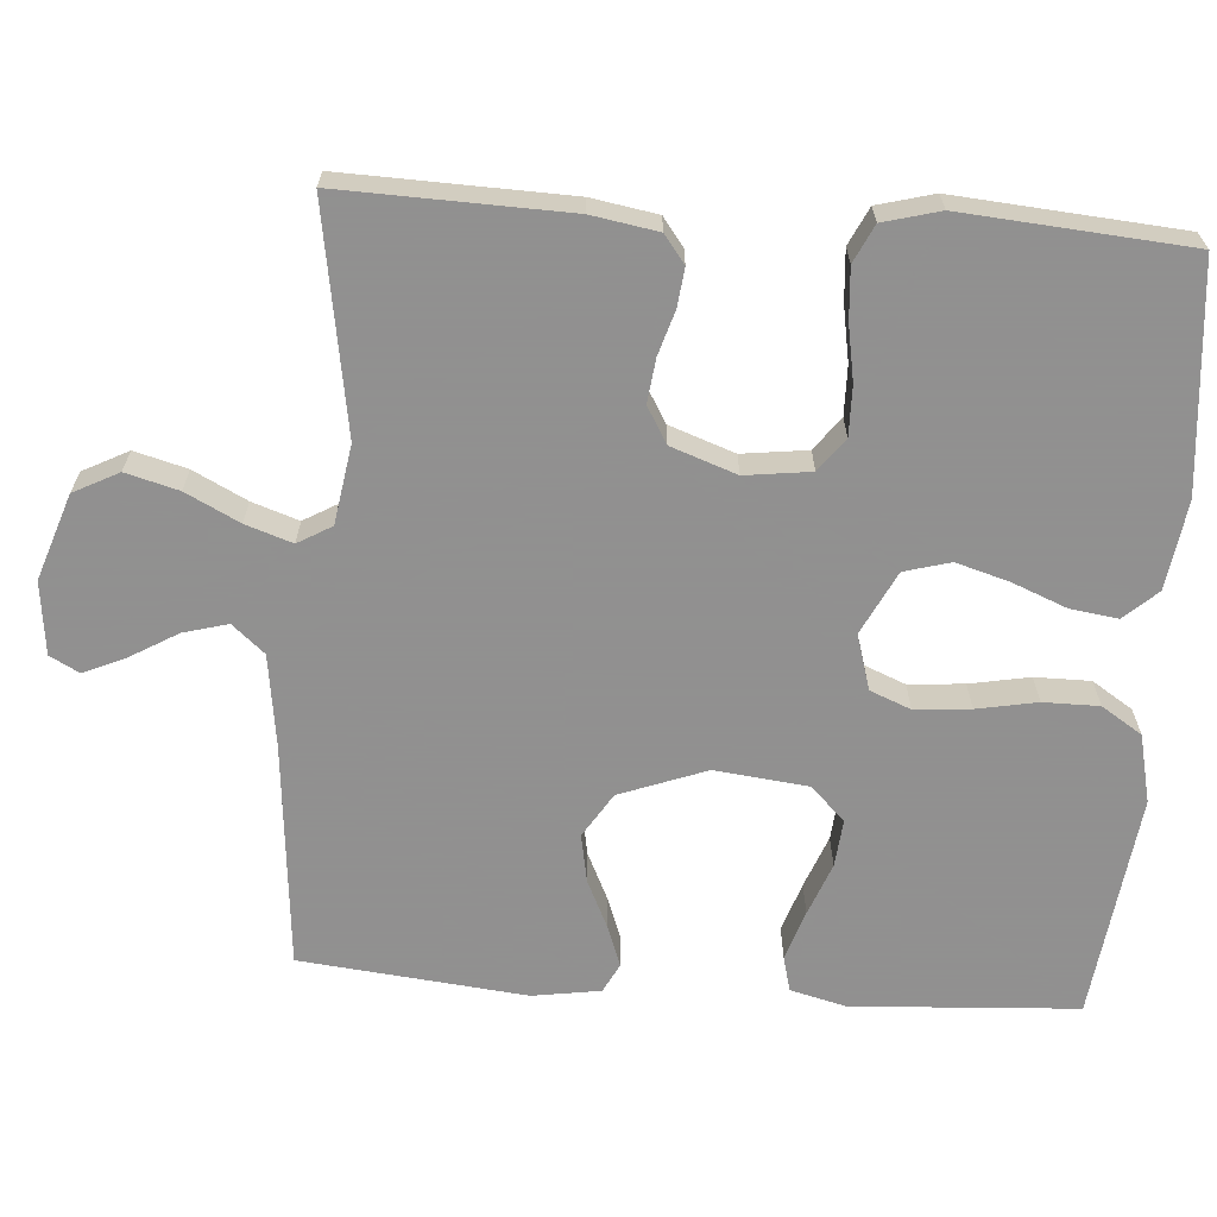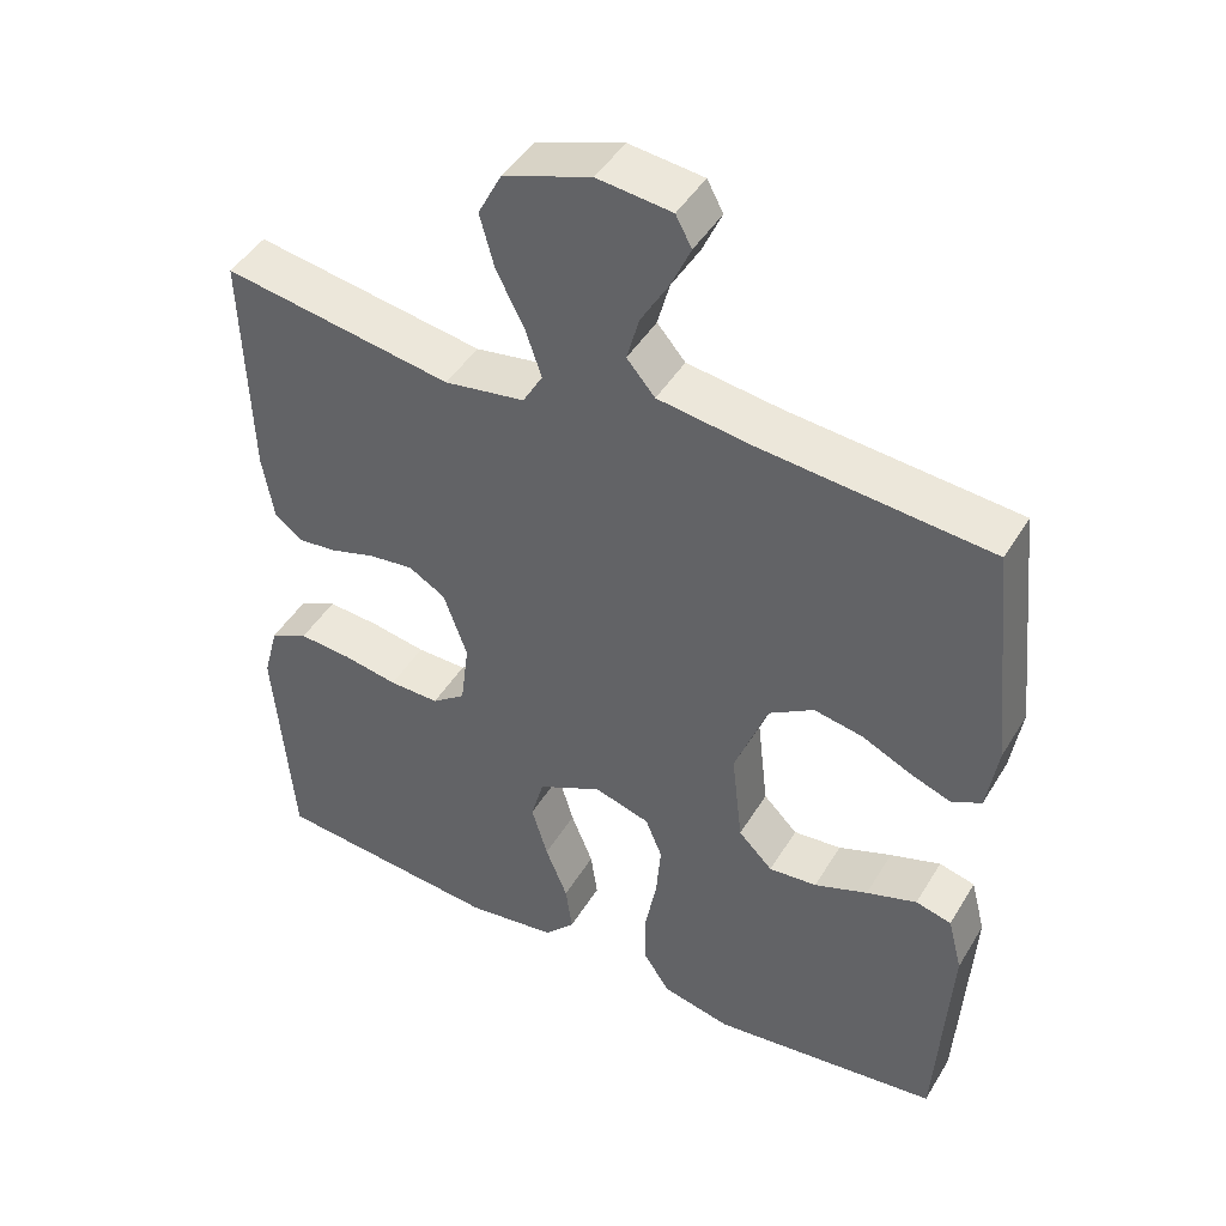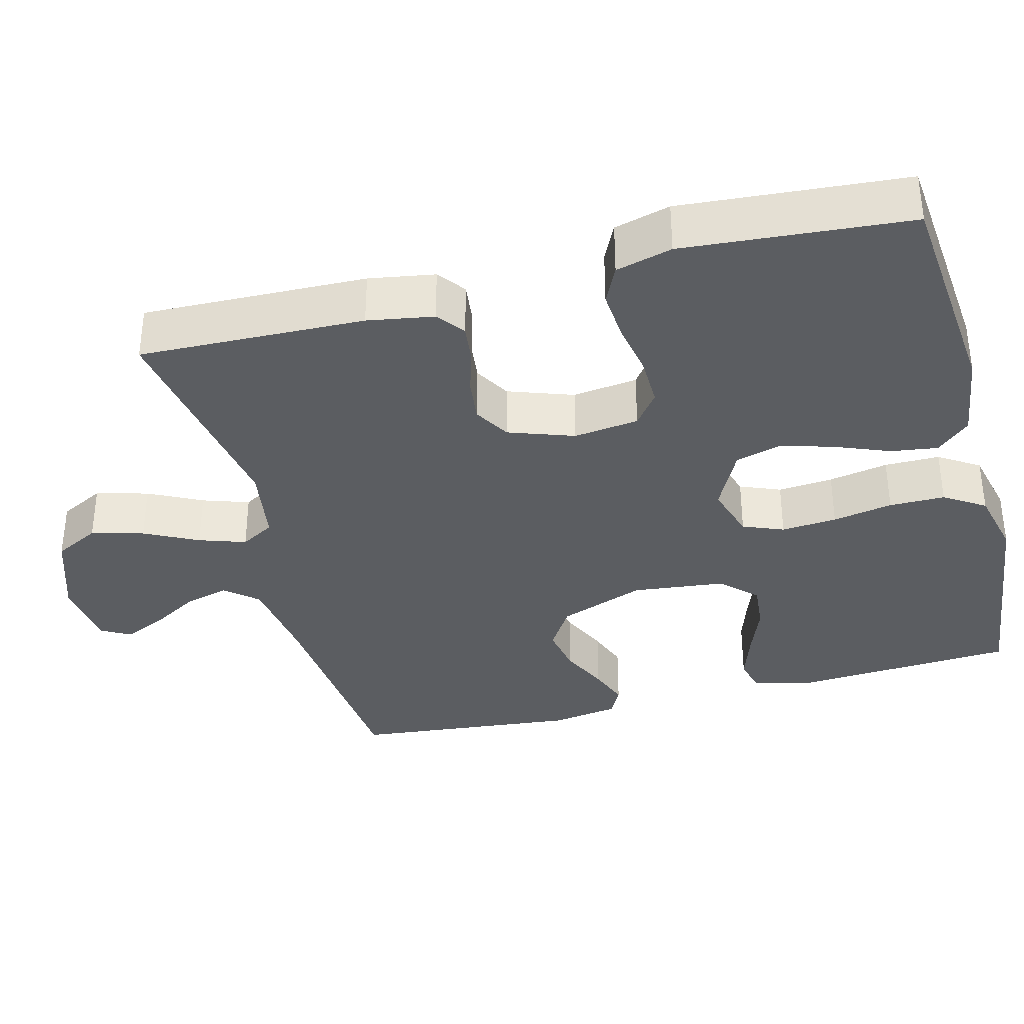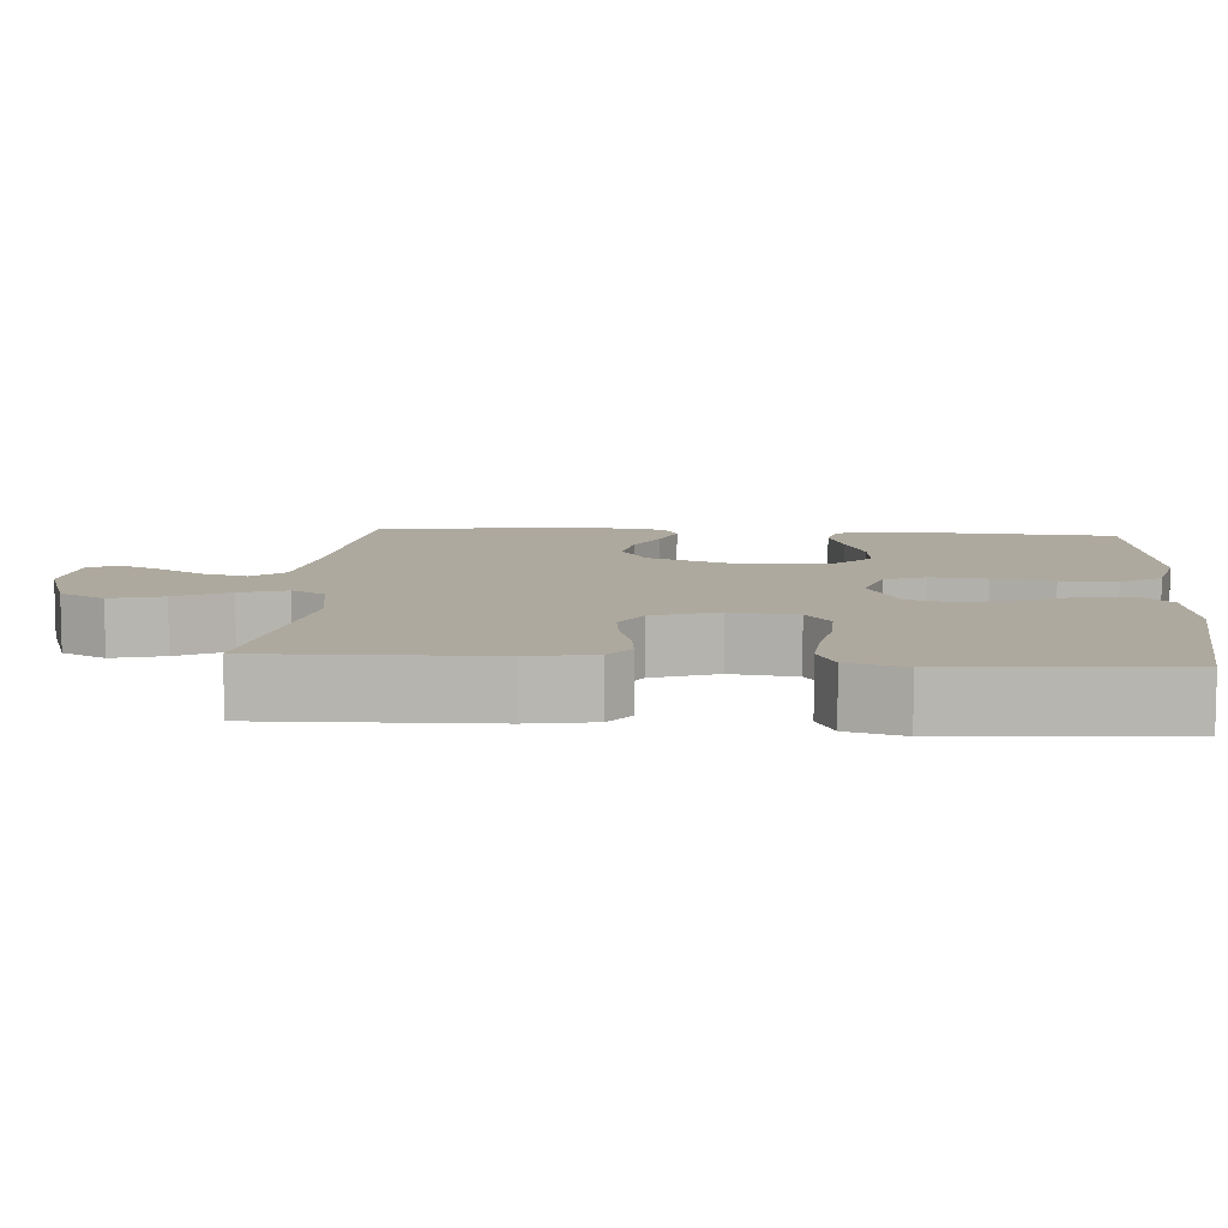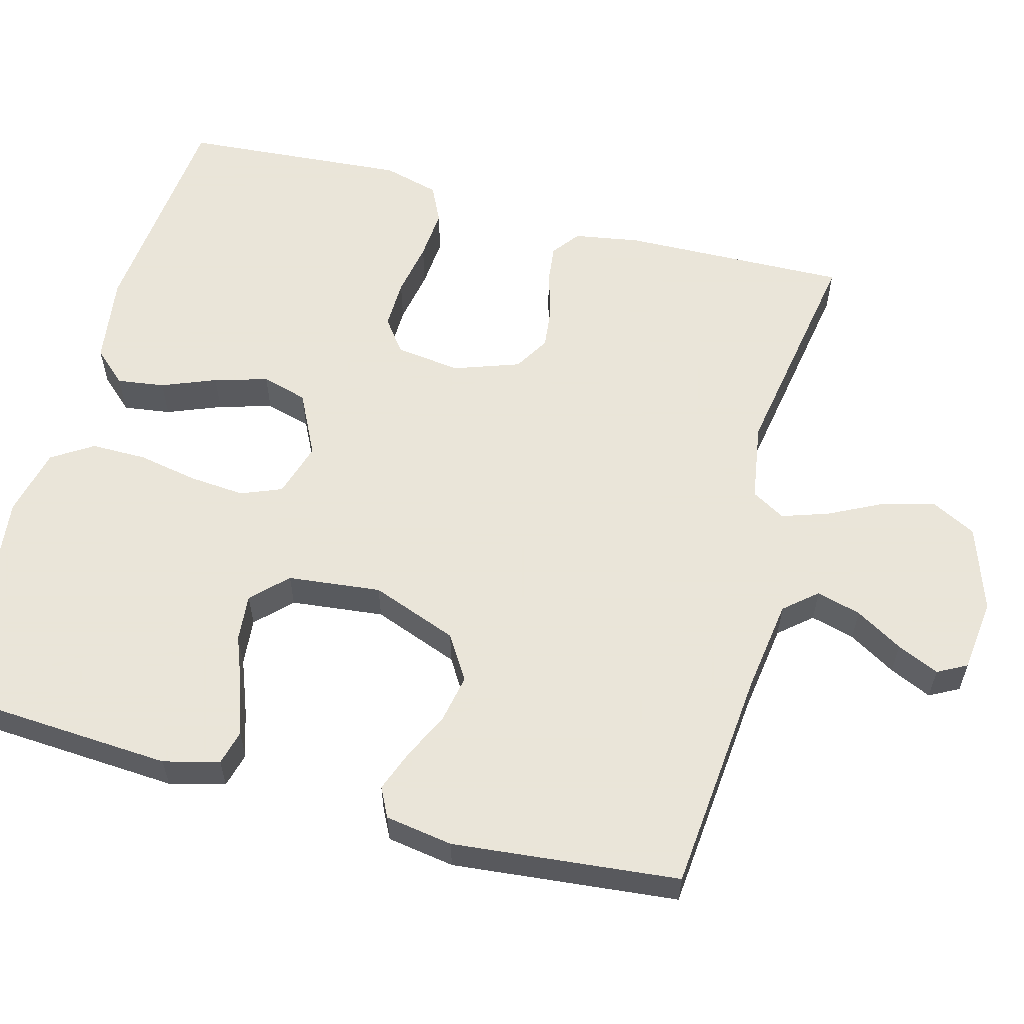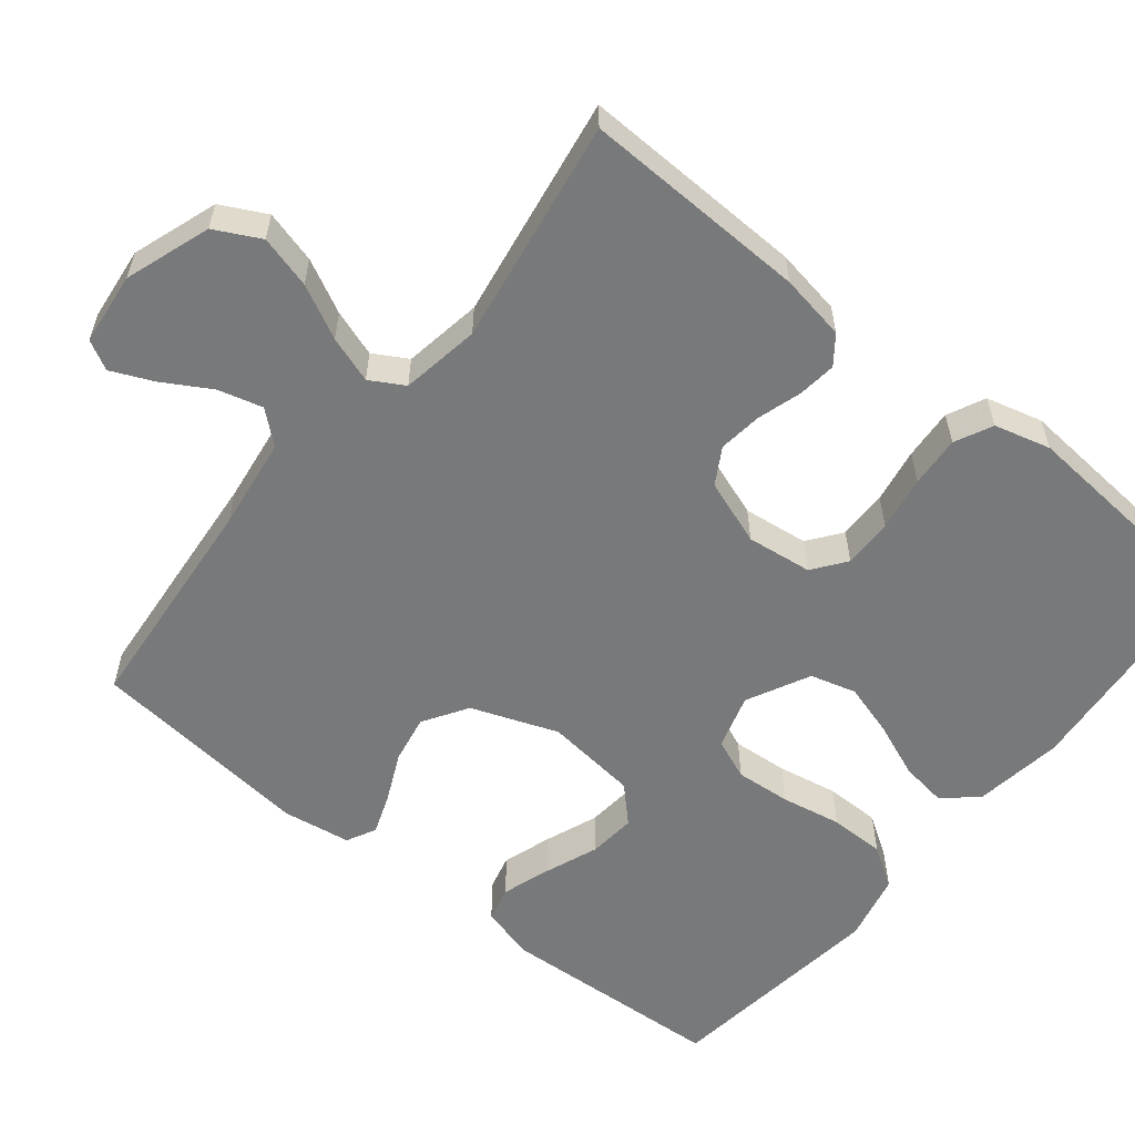
<metadata>
{"format":"obj","ext":"obj","renderer":"f3d","projection":"perspective","resolution":1024,"background":"white","views":[{"elev":-65.8,"azim":85.9,"up":"+Y"},{"elev":45.3,"azim":-150.6,"up":"+Z"},{"elev":-35.5,"azim":104.7,"up":"+Y"},{"elev":9.1,"azim":94.4,"up":"+Y"},{"elev":58.6,"azim":-74.8,"up":"+Y"},{"elev":-57.7,"azim":51.0,"up":"+Y"}]}
</metadata>
<code>
v 0.5 0.07 -0.5
v 0.2 0.07 -0.528
v 0.082 0.07 -0.511
v 0.042 0.07 -0.467
v 0.051 0.07 -0.404
v 0.08 0.07 -0.332
v 0.101 0.07 -0.261
v 0.084 0.07 -0.2
v 0 0.07 -0.158
v -0.073 0.07 -0.18
v -0.095 0.07 -0.234
v -0.089 0.07 -0.308
v -0.074 0.07 -0.388
v -0.074 0.07 -0.462
v -0.109 0.07 -0.516
v -0.2 0.07 -0.537
v -0.5 0.07 -0.5
v -0.518 0.07 -0.2
v -0.499 0.07 -0.126
v -0.452 0.07 -0.114
v -0.386 0.07 -0.136
v -0.316 0.07 -0.163
v -0.253 0.07 -0.169
v -0.208 0.07 -0.124
v -0.194 0.07 0
v -0.237 0.07 0.115
v -0.296 0.07 0.152
v -0.36 0.07 0.14
v -0.424 0.07 0.11
v -0.478 0.07 0.09
v -0.517 0.07 0.11
v -0.531 0.07 0.2
v -0.5 0.07 0.5
v -0.2 0.07 0.527
v -0.077 0.07 0.544
v -0.04 0.07 0.587
v -0.056 0.07 0.646
v -0.093 0.07 0.709
v -0.118 0.07 0.765
v -0.097 0.07 0.804
v 0 0.07 0.815
v 0.114 0.07 0.776
v 0.145 0.07 0.716
v 0.126 0.07 0.646
v 0.09 0.07 0.575
v 0.069 0.07 0.513
v 0.095 0.07 0.468
v 0.2 0.07 0.451
v 0.5 0.07 0.5
v 0.491 0.07 0.2
v 0.476 0.07 0.112
v 0.439 0.07 0.084
v 0.388 0.07 0.09
v 0.329 0.07 0.108
v 0.271 0.07 0.115
v 0.223 0.07 0.087
v 0.192 0.07 0
v 0.203 0.07 -0.087
v 0.247 0.07 -0.12
v 0.313 0.07 -0.119
v 0.386 0.07 -0.106
v 0.454 0.07 -0.101
v 0.504 0.07 -0.125
v 0.524 0.07 -0.2
v 0.5 0 -0.5
v 0.2 0 -0.528
v 0.082 0 -0.511
v 0.042 0 -0.467
v 0.051 0 -0.404
v 0.08 0 -0.332
v 0.101 0 -0.261
v 0.084 0 -0.2
v 0 0 -0.158
v -0.073 0 -0.18
v -0.095 0 -0.234
v -0.089 0 -0.308
v -0.074 0 -0.388
v -0.074 0 -0.462
v -0.109 0 -0.516
v -0.2 0 -0.537
v -0.5 0 -0.5
v -0.518 0 -0.2
v -0.499 0 -0.126
v -0.452 0 -0.114
v -0.386 0 -0.136
v -0.316 0 -0.163
v -0.253 0 -0.169
v -0.208 0 -0.124
v -0.194 0 0
v -0.237 0 0.115
v -0.296 0 0.152
v -0.36 0 0.14
v -0.424 0 0.11
v -0.478 0 0.09
v -0.517 0 0.11
v -0.531 0 0.2
v -0.5 0 0.5
v -0.2 0 0.527
v -0.077 0 0.544
v -0.04 0 0.587
v -0.056 0 0.646
v -0.093 0 0.709
v -0.118 0 0.765
v -0.097 0 0.804
v 0 0 0.815
v 0.114 0 0.776
v 0.145 0 0.716
v 0.126 0 0.646
v 0.09 0 0.575
v 0.069 0 0.513
v 0.095 0 0.468
v 0.2 0 0.451
v 0.5 0 0.5
v 0.491 0 0.2
v 0.476 0 0.112
v 0.439 0 0.084
v 0.388 0 0.09
v 0.329 0 0.108
v 0.271 0 0.115
v 0.223 0 0.087
v 0.192 0 0
v 0.203 0 -0.087
v 0.247 0 -0.12
v 0.313 0 -0.119
v 0.386 0 -0.106
v 0.454 0 -0.101
v 0.504 0 -0.125
v 0.524 0 -0.2
f 60 61 62 63
f 59 60 63 64
f 51 52 53 54
f 51 54 55
f 48 49 50 51
f 47 48 51 55
f 46 47 55 56
f 42 43 44 45
f 42 45 46
f 41 42 46
f 40 41 46
f 37 38 39 40
f 36 37 40 46
f 35 36 46 56
f 31 32 33 34
f 28 29 30 31
f 28 31 34 35
f 19 20 21 22
f 17 18 19 22
f 17 22 23
f 16 17 23 24
f 12 13 14 15
f 11 12 15 16
f 3 4 5 6
f 3 6 7
f 2 3 7
f 59 64 1 2
f 58 59 2 7
f 57 58 7 8
f 56 57 8 9
f 35 56 9 10
f 27 28 35
f 26 27 35
f 25 26 35 10
f 11 16 24 25
f 10 11 25
f 127 126 125 124
f 128 127 124 123
f 118 117 116 115
f 119 118 115
f 115 114 113 112
f 119 115 112 111
f 120 119 111 110
f 109 108 107 106
f 110 109 106
f 110 106 105
f 110 105 104
f 104 103 102 101
f 110 104 101 100
f 120 110 100 99
f 98 97 96 95
f 95 94 93 92
f 99 98 95 92
f 86 85 84 83
f 86 83 82 81
f 87 86 81
f 88 87 81 80
f 79 78 77 76
f 80 79 76 75
f 70 69 68 67
f 71 70 67
f 71 67 66
f 66 65 128 123
f 71 66 123 122
f 72 71 122 121
f 73 72 121 120
f 74 73 120 99
f 99 92 91
f 99 91 90
f 74 99 90 89
f 89 88 80 75
f 89 75 74
f 1 65 66 2
f 2 66 67 3
f 3 67 68 4
f 4 68 69 5
f 5 69 70 6
f 6 70 71 7
f 7 71 72 8
f 8 72 73 9
f 9 73 74 10
f 10 74 75 11
f 11 75 76 12
f 12 76 77 13
f 13 77 78 14
f 14 78 79 15
f 15 79 80 16
f 16 80 81 17
f 17 81 82 18
f 18 82 83 19
f 19 83 84 20
f 20 84 85 21
f 21 85 86 22
f 22 86 87 23
f 23 87 88 24
f 24 88 89 25
f 25 89 90 26
f 26 90 91 27
f 27 91 92 28
f 28 92 93 29
f 29 93 94 30
f 30 94 95 31
f 31 95 96 32
f 32 96 97 33
f 33 97 98 34
f 34 98 99 35
f 35 99 100 36
f 36 100 101 37
f 37 101 102 38
f 38 102 103 39
f 39 103 104 40
f 40 104 105 41
f 41 105 106 42
f 42 106 107 43
f 43 107 108 44
f 44 108 109 45
f 45 109 110 46
f 46 110 111 47
f 47 111 112 48
f 48 112 113 49
f 49 113 114 50
f 50 114 115 51
f 51 115 116 52
f 52 116 117 53
f 53 117 118 54
f 54 118 119 55
f 55 119 120 56
f 56 120 121 57
f 57 121 122 58
f 58 122 123 59
f 59 123 124 60
f 60 124 125 61
f 61 125 126 62
f 62 126 127 63
f 63 127 128 64
f 64 128 65 1

</code>
